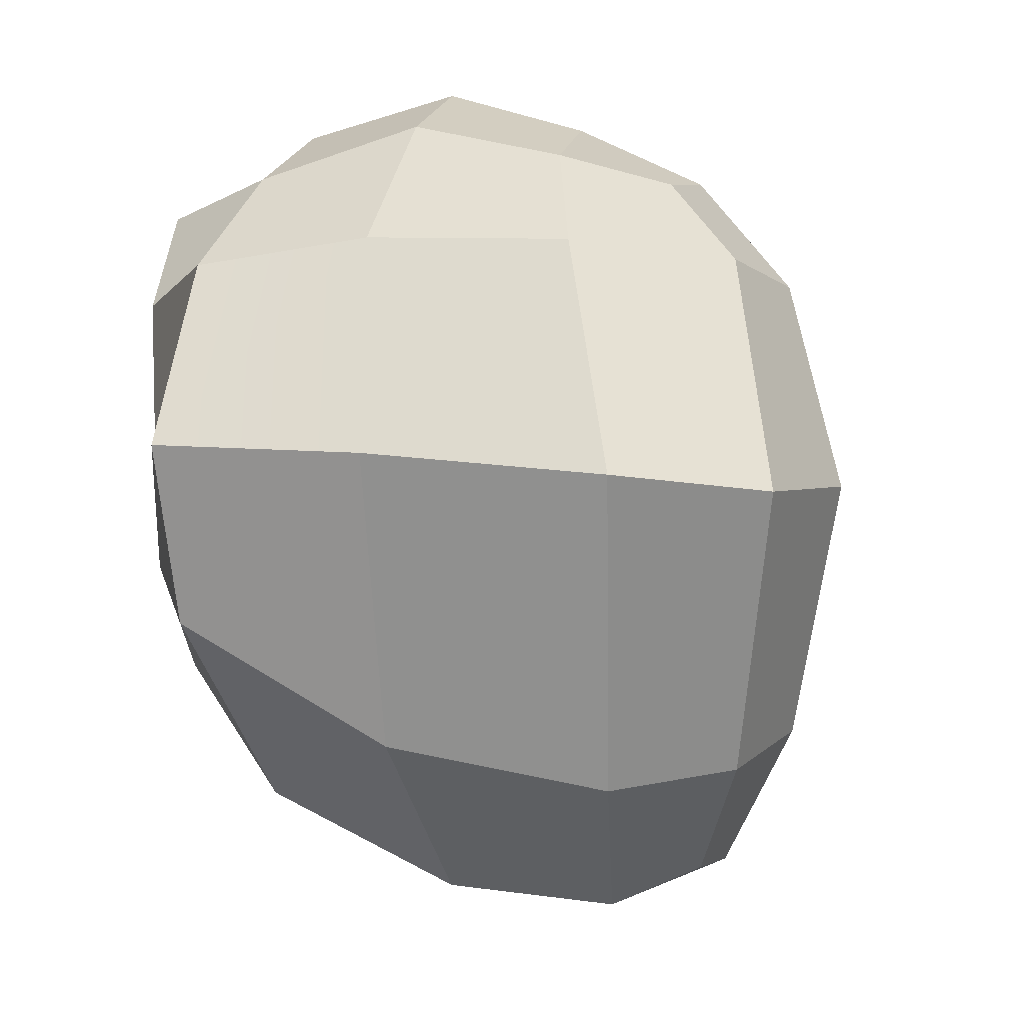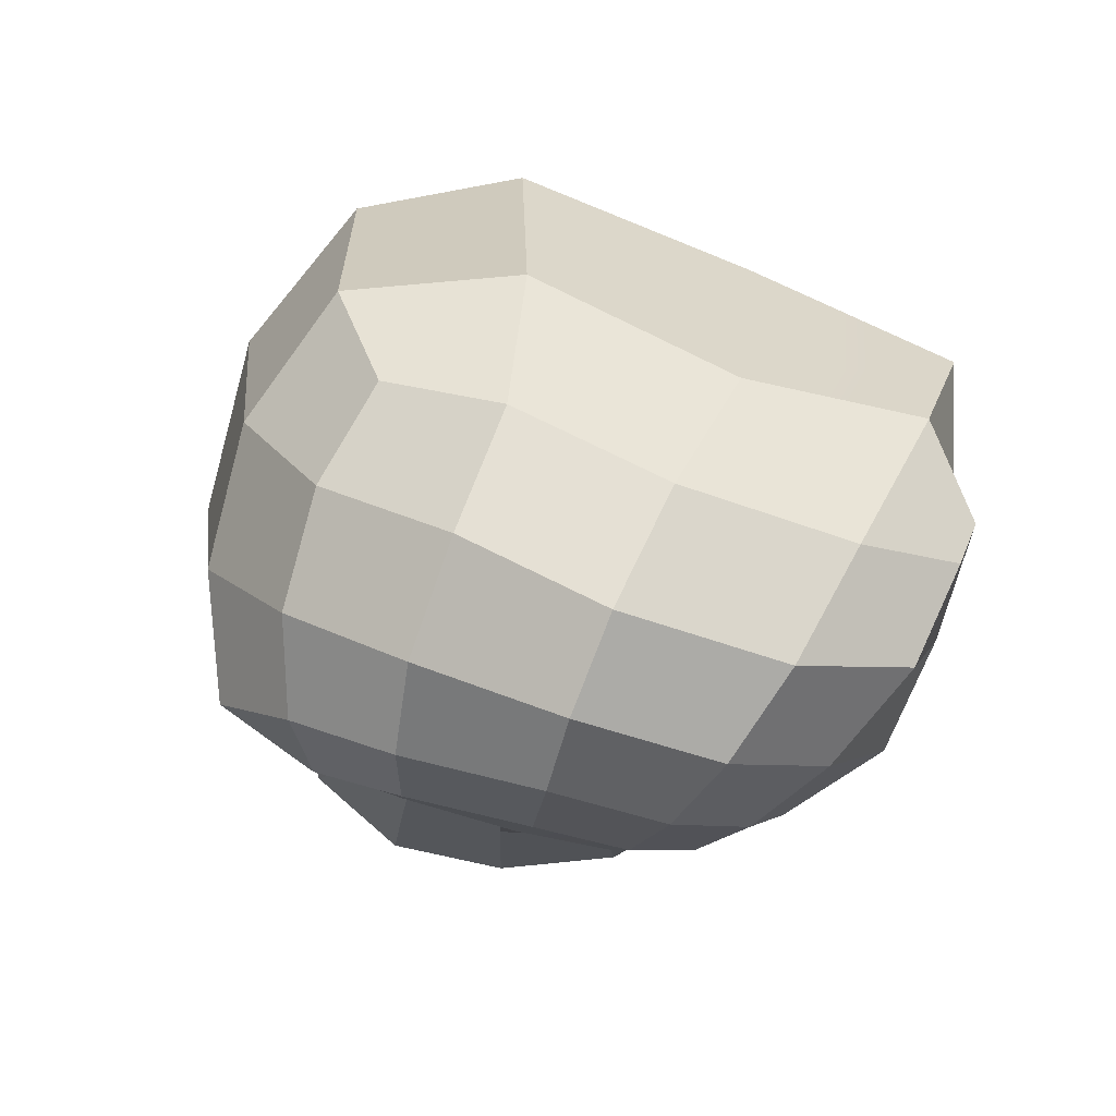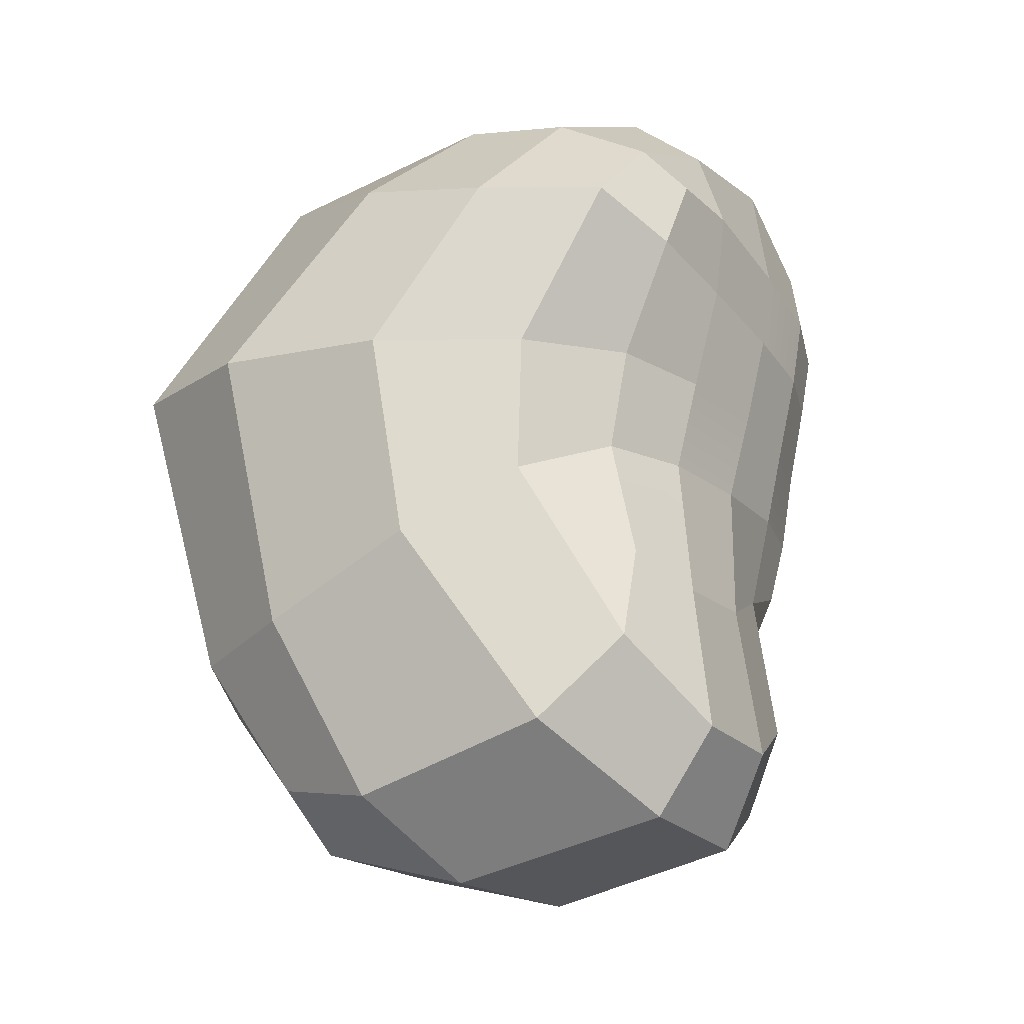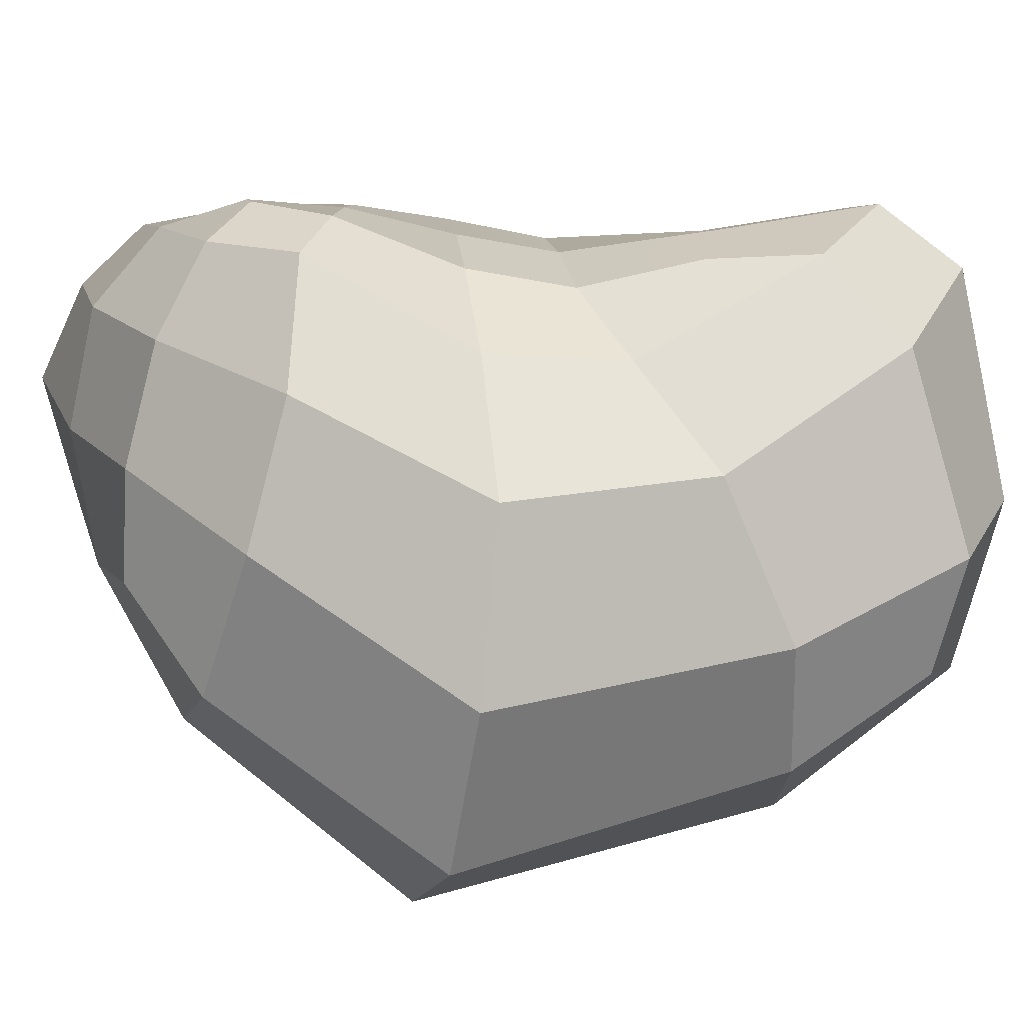
<metadata>
{"format":"obj","ext":"obj","renderer":"f3d","projection":"perspective","resolution":1024,"background":"white","views":[{"elev":11.5,"azim":-164.7,"up":"+Y"},{"elev":76.8,"azim":23.9,"up":"+Y"},{"elev":-24.0,"azim":-49.6,"up":"+Y"},{"elev":16.2,"azim":-95.1,"up":"+Z"}]}
</metadata>
<code>
g Rock.059
v -0.004772 0.001077 0.002343
v -0.003383 0.002535 0.002283
v -0.002765 0.001817 0.002803
v -0.003212 0.0005392 0.002631
v 0.002852 0.002783 0.00138
v 0.004031 0.001683 0.0007479
v 0.003364 0.001067 0.001375
v 0.002391 0.001395 0.001847
v 0.004187 -0.003067 -0.000476
v 0.003418 -0.004776 -0.0003989
v 0.002827 -0.004145 0.0005207
v 0.003094 -0.002957 0.0006835
v -0.002163 -0.0085 0.002506
v -0.00395 -0.007216 0.002022
v -0.003356 -0.005445 0.001862
v -0.002004 -0.005839 0.002084
v -0.00182 -0.003225 0.001721
v -0.003466 -0.00334 0.001449
v 0.003918 -0.003864 -0.008161
v 0.003012 -0.007787 -0.005852
v 0.004677 -0.005345 -0.005772
v 0.005144 -0.003291 -0.006249
v 0.001669 -0.003065 0.001306
v 0.001613 -0.004686 0.0009044
v -0.0001404 -0.005604 0.001699
v -4.219e-05 -0.003174 0.001635
v 0.002092 2.049e-05 0.001804
v 0.0001988 -0.001534 0.00195
v 0.0004981 0.0001086 0.002173
v 0.001851 -0.001512 0.001574
v -4.219e-05 -0.003174 0.001635
v 0.001669 -0.003065 0.001306
v -0.001419 0.000293 0.002456
v -0.001573 -0.001547 0.002003
v -0.003398 -0.00155 0.001784
v -0.003212 0.0005392 0.002631
v -0.004007 -0.00667 -0.007348
v -0.003606 -0.009695 -0.005144
v -0.0004946 -0.00945 -0.005573
v -4.208e-06 -0.005949 -0.008041
v -0.002857 0.003173 -0.005906
v -0.004268 -0.0005632 -0.008754
v 0.0001879 -0.0003975 -0.008736
v 0.00103 0.003098 -0.005722
v 0.004168 -0.0004563 -0.008639
v 0.00409 0.002576 -0.006491
v 0.00409 0.002576 -0.006491
v 0.004168 -0.0004563 -0.008639
v 0.005204 -0.0007561 -0.006163
v 0.005499 0.001653 -0.005425
v -0.003143 -0.01061 -0.002354
v -0.005365 -0.00946 -0.002666
v -0.004598 -0.008573 0.0006326
v -0.002291 -0.009929 0.00143
v 0.002727 -0.008942 -0.002819
v -0.0002036 -0.01043 -0.002499
v 0.0001808 -0.009919 0.00107
v 0.002448 -0.008604 2.611e-05
v 0.001982 -0.007262 0.001081
v -1.896e-05 -0.00839 0.002071
v -0.0001404 -0.005604 0.001699
v 0.001613 -0.004686 0.0009044
v 0.005514 -0.003194 -0.00431
v 0.004035 -0.005467 -0.001942
v 0.005091 -0.003178 -0.002227
v 0.00446 -0.005656 -0.004011
v 0.002448 -0.008604 2.611e-05
v 0.002727 -0.008942 -0.002819
v 0.00566 0.001171 -0.003433
v 0.005575 -0.0009785 -0.004052
v 0.005516 -0.001167 -0.002071
v 0.00559 0.0008297 -0.00145
v 0.004486 0.0003284 0.000142
v 0.003271 -0.001455 0.0008513
v 0.003377 8.184e-06 0.001138
v 0.004469 -0.001342 -0.00033
v 0.003094 -0.002957 0.0006835
v 0.004187 -0.003067 -0.000476
v 0.00365 0.004701 -0.001351
v 0.005408 0.00308 -0.002434
v 0.004804 0.002457 -0.0005491
v 0.003301 0.004198 0.0003685
v -0.001917 0.004904 -0.001093
v 0.0008299 0.005565 -0.0008522
v 0.0008578 0.004804 0.0007958
v -0.001775 0.004456 0.0009379
v -0.001491 0.003325 0.00219
v 0.0009161 0.003713 0.001804
v 0.0008288 0.001694 0.002169
v -0.001291 0.001889 0.002592
v -0.006291 0.001996 -0.002013
v -0.004355 0.003882 -0.001132
v -0.004071 0.003347 0.0008623
v -0.005899 0.001324 0.0003896
v -0.00679 -0.006402 -0.003598
v -0.00767 -0.001446 -0.004167
v -0.007061 -0.001789 -0.001062
v -0.00641 -0.005287 -0.0009073
v -0.005046 -0.004054 0.0005953
v -0.005202 -0.001666 0.0008176
v -0.003398 -0.00155 0.001784
v -0.003466 -0.00334 0.001449
v -0.00641 -0.005287 -0.0009073
v -0.007061 -0.001789 -0.001062
v -0.005202 -0.001666 0.0008176
v -0.005046 -0.004054 0.0005953
v -0.004598 -0.008573 0.0006326
v -0.00641 -0.005287 -0.0009073
v -0.005046 -0.004054 0.0005953
v -0.00395 -0.007216 0.002022
v -0.00395 -0.007216 0.002022
v -0.005046 -0.004054 0.0005953
v -0.003466 -0.00334 0.001449
v -0.003356 -0.005445 0.001862
v -0.006111 -0.006527 -0.005904
v -0.006863 -0.001024 -0.007153
v -0.00767 -0.001446 -0.004167
v -0.00679 -0.006402 -0.003598
v -0.005237 -0.008948 -0.004654
v -0.006111 -0.006527 -0.005904
v -0.00679 -0.006402 -0.003598
v -0.005365 -0.00946 -0.002666
v -0.005365 -0.00946 -0.002666
v -0.00679 -0.006402 -0.003598
v -0.00641 -0.005287 -0.0009073
v -0.004598 -0.008573 0.0006326
v -0.005662 0.00275 -0.004514
v -0.004155 0.003994 -0.003071
v -0.004355 0.003882 -0.001132
v -0.006291 0.001996 -0.002013
v -0.006863 -0.001024 -0.007153
v -0.005662 0.00275 -0.004514
v -0.006291 0.001996 -0.002013
v -0.00767 -0.001446 -0.004167
v -0.00767 -0.001446 -0.004167
v -0.006291 0.001996 -0.002013
v -0.005899 0.001324 0.0003896
v -0.007061 -0.001789 -0.001062
v -0.001775 0.004456 0.0009379
v 0.0008578 0.004804 0.0007958
v 0.0009161 0.003713 0.001804
v -0.001491 0.003325 0.00219
v -0.004071 0.003347 0.0008623
v -0.001775 0.004456 0.0009379
v -0.001491 0.003325 0.00219
v -0.003383 0.002535 0.002283
v -0.003383 0.002535 0.002283
v -0.001491 0.003325 0.00219
v -0.001291 0.001889 0.002592
v -0.002765 0.001817 0.002803
v -0.002061 0.004537 -0.003397
v 0.0008702 0.00503 -0.003152
v 0.0008299 0.005565 -0.0008522
v -0.001917 0.004904 -0.001093
v -0.004155 0.003994 -0.003071
v -0.002061 0.004537 -0.003397
v -0.001917 0.004904 -0.001093
v -0.004355 0.003882 -0.001132
v -0.004355 0.003882 -0.001132
v -0.001917 0.004904 -0.001093
v -0.001775 0.004456 0.0009379
v -0.004071 0.003347 0.0008623
v 0.003848 0.004005 -0.003695
v 0.005433 0.003228 -0.004252
v 0.005408 0.00308 -0.002434
v 0.00365 0.004701 -0.001351
v 0.0008702 0.00503 -0.003152
v 0.003848 0.004005 -0.003695
v 0.00365 0.004701 -0.001351
v 0.0008299 0.005565 -0.0008522
v 0.0008299 0.005565 -0.0008522
v 0.00365 0.004701 -0.001351
v 0.003301 0.004198 0.0003685
v 0.0008578 0.004804 0.0007958
v 0.00559 0.0008297 -0.00145
v 0.004469 -0.001342 -0.00033
v 0.004486 0.0003284 0.000142
v 0.005516 -0.001167 -0.002071
v 0.004187 -0.003067 -0.000476
v 0.005091 -0.003178 -0.002227
v 0.004804 0.002457 -0.0005491
v 0.00559 0.0008297 -0.00145
v 0.004486 0.0003284 0.000142
v 0.004031 0.001683 0.0007479
v 0.004031 0.001683 0.0007479
v 0.004486 0.0003284 0.000142
v 0.003377 8.184e-06 0.001138
v 0.003364 0.001067 0.001375
v 0.005499 0.001653 -0.005425
v 0.005204 -0.0007561 -0.006163
v 0.005575 -0.0009785 -0.004052
v 0.00566 0.001171 -0.003433
v 0.005433 0.003228 -0.004252
v 0.005499 0.001653 -0.005425
v 0.00566 0.001171 -0.003433
v 0.005408 0.00308 -0.002434
v 0.005408 0.00308 -0.002434
v 0.00566 0.001171 -0.003433
v 0.00559 0.0008297 -0.00145
v 0.004804 0.002457 -0.0005491
v 0.005144 -0.003291 -0.006249
v 0.004677 -0.005345 -0.005772
v 0.00446 -0.005656 -0.004011
v 0.005514 -0.003194 -0.00431
v 0.005204 -0.0007561 -0.006163
v 0.005144 -0.003291 -0.006249
v 0.005514 -0.003194 -0.00431
v 0.005575 -0.0009785 -0.004052
v 0.005575 -0.0009785 -0.004052
v 0.005514 -0.003194 -0.00431
v 0.005091 -0.003178 -0.002227
v 0.005516 -0.001167 -0.002071
v 0.002448 -0.008604 2.611e-05
v 0.0001808 -0.009919 0.00107
v -1.896e-05 -0.00839 0.002071
v 0.001982 -0.007262 0.001081
v 0.004035 -0.005467 -0.001942
v 0.002448 -0.008604 2.611e-05
v 0.001982 -0.007262 0.001081
v 0.003418 -0.004776 -0.0003989
v 0.003418 -0.004776 -0.0003989
v 0.001982 -0.007262 0.001081
v 0.001613 -0.004686 0.0009044
v 0.002827 -0.004145 0.0005207
v 0.003012 -0.007787 -0.005852
v -0.0004946 -0.00945 -0.005573
v -0.0002036 -0.01043 -0.002499
v 0.002727 -0.008942 -0.002819
v 0.004677 -0.005345 -0.005772
v 0.003012 -0.007787 -0.005852
v 0.002727 -0.008942 -0.002819
v 0.00446 -0.005656 -0.004011
v -0.003606 -0.009695 -0.005144
v -0.005237 -0.008948 -0.004654
v -0.005365 -0.00946 -0.002666
v -0.003143 -0.01061 -0.002354
v -0.0004946 -0.00945 -0.005573
v -0.003606 -0.009695 -0.005144
v -0.003143 -0.01061 -0.002354
v -0.0002036 -0.01043 -0.002499
v -0.0002036 -0.01043 -0.002499
v -0.003143 -0.01061 -0.002354
v -0.002291 -0.009929 0.00143
v 0.0001808 -0.009919 0.00107
v 0.0008702 0.00503 -0.003152
v 0.00103 0.003098 -0.005722
v 0.00409 0.002576 -0.006491
v 0.003848 0.004005 -0.003695
v 0.003848 0.004005 -0.003695
v 0.00409 0.002576 -0.006491
v 0.005499 0.001653 -0.005425
v 0.005433 0.003228 -0.004252
v -0.005662 0.00275 -0.004514
v -0.006863 -0.001024 -0.007153
v -0.004268 -0.0005632 -0.008754
v -0.002857 0.003173 -0.005906
v -0.004155 0.003994 -0.003071
v -0.005662 0.00275 -0.004514
v -0.002857 0.003173 -0.005906
v -0.002061 0.004537 -0.003397
v -0.002061 0.004537 -0.003397
v -0.002857 0.003173 -0.005906
v 0.00103 0.003098 -0.005722
v 0.0008702 0.00503 -0.003152
v -0.006111 -0.006527 -0.005904
v -0.005237 -0.008948 -0.004654
v -0.003606 -0.009695 -0.005144
v -0.004007 -0.00667 -0.007348
v -0.006863 -0.001024 -0.007153
v -0.006111 -0.006527 -0.005904
v -0.004007 -0.00667 -0.007348
v -0.004268 -0.0005632 -0.008754
v -0.004268 -0.0005632 -0.008754
v -0.004007 -0.00667 -0.007348
v -4.208e-06 -0.005949 -0.008041
v 0.0001879 -0.0003975 -0.008736
v 0.0004981 0.0001086 0.002173
v -0.001573 -0.001547 0.002003
v -0.001419 0.000293 0.002456
v 0.0001988 -0.001534 0.00195
v -0.00182 -0.003225 0.001721
v -4.219e-05 -0.003174 0.001635
v 0.0008288 0.001694 0.002169
v -0.001419 0.000293 0.002456
v -0.001291 0.001889 0.002592
v 0.0004981 0.0001086 0.002173
v 0.002391 0.001395 0.001847
v 0.002092 2.049e-05 0.001804
v -0.001291 0.001889 0.002592
v -0.001419 0.000293 0.002456
v -0.003212 0.0005392 0.002631
v -0.002765 0.001817 0.002803
v 0.003377 8.184e-06 0.001138
v 0.001851 -0.001512 0.001574
v 0.002092 2.049e-05 0.001804
v 0.003271 -0.001455 0.0008513
v 0.001669 -0.003065 0.001306
v 0.003094 -0.002957 0.0006835
v 0.003364 0.001067 0.001375
v 0.003377 8.184e-06 0.001138
v 0.002092 2.049e-05 0.001804
v 0.002391 0.001395 0.001847
v 0.003094 -0.002957 0.0006835
v 0.002827 -0.004145 0.0005207
v 0.001613 -0.004686 0.0009044
v 0.001669 -0.003065 0.001306
v -4.219e-05 -0.003174 0.001635
v -0.0001404 -0.005604 0.001699
v -0.002004 -0.005839 0.002084
v -0.00182 -0.003225 0.001721
v -0.001573 -0.001547 0.002003
v -0.00182 -0.003225 0.001721
v -0.003466 -0.00334 0.001449
v -0.003398 -0.00155 0.001784
v -4.208e-06 -0.005949 -0.008041
v -0.0004946 -0.00945 -0.005573
v 0.003012 -0.007787 -0.005852
v 0.003918 -0.003864 -0.008161
v 0.0001879 -0.0003975 -0.008736
v -4.208e-06 -0.005949 -0.008041
v 0.003918 -0.003864 -0.008161
v 0.004168 -0.0004563 -0.008639
v 0.004168 -0.0004563 -0.008639
v 0.003918 -0.003864 -0.008161
v 0.005144 -0.003291 -0.006249
v 0.005204 -0.0007561 -0.006163
v -0.002291 -0.009929 0.00143
v -0.004598 -0.008573 0.0006326
v -0.00395 -0.007216 0.002022
v -0.002163 -0.0085 0.002506
v 0.0001808 -0.009919 0.00107
v -0.002291 -0.009929 0.00143
v -0.002163 -0.0085 0.002506
v -1.896e-05 -0.00839 0.002071
v -1.896e-05 -0.00839 0.002071
v -0.002163 -0.0085 0.002506
v -0.002004 -0.005839 0.002084
v -0.0001404 -0.005604 0.001699
v 0.005091 -0.003178 -0.002227
v 0.004035 -0.005467 -0.001942
v 0.003418 -0.004776 -0.0003989
v 0.004187 -0.003067 -0.000476
v 0.003301 0.004198 0.0003685
v 0.004804 0.002457 -0.0005491
v 0.004031 0.001683 0.0007479
v 0.002852 0.002783 0.00138
v 0.0008578 0.004804 0.0007958
v 0.003301 0.004198 0.0003685
v 0.002852 0.002783 0.00138
v 0.0009161 0.003713 0.001804
v 0.0009161 0.003713 0.001804
v 0.002852 0.002783 0.00138
v 0.002391 0.001395 0.001847
v 0.0008288 0.001694 0.002169
v -0.005899 0.001324 0.0003896
v -0.004071 0.003347 0.0008623
v -0.003383 0.002535 0.002283
v -0.004772 0.001077 0.002343
v -0.007061 -0.001789 -0.001062
v -0.005899 0.001324 0.0003896
v -0.004772 0.001077 0.002343
v -0.005202 -0.001666 0.0008176
v -0.005202 -0.001666 0.0008176
v -0.004772 0.001077 0.002343
v -0.003212 0.0005392 0.002631
v -0.003398 -0.00155 0.001784
g Rock.059_0
f 3 2 1
f 4 3 1
f 7 6 5
f 8 7 5
f 11 10 9
f 12 11 9
f 15 14 13
f 16 15 13
f 15 16 17
f 18 15 17
f 21 20 19
f 22 21 19
f 25 24 23
f 26 25 23
f 29 28 27
f 28 30 27
f 28 31 30
f 31 32 30
f 35 34 33
f 36 35 33
f 39 38 37
f 40 39 37
f 43 42 41
f 44 43 41
f 45 43 44
f 46 45 44
f 49 48 47
f 50 49 47
f 53 52 51
f 54 53 51
f 57 56 55
f 58 57 55
f 61 60 59
f 62 61 59
f 65 64 63
f 64 66 63
f 64 67 66
f 67 68 66
f 71 70 69
f 72 71 69
f 75 74 73
f 74 76 73
f 74 77 76
f 77 78 76
f 81 80 79
f 82 81 79
f 85 84 83
f 86 85 83
f 89 88 87
f 90 89 87
f 93 92 91
f 94 93 91
f 97 96 95
f 98 97 95
f 101 100 99
f 102 101 99
f 105 104 103
f 106 105 103
f 109 108 107
f 110 109 107
f 113 112 111
f 114 113 111
f 117 116 115
f 118 117 115
f 121 120 119
f 122 121 119
f 125 124 123
f 126 125 123
f 129 128 127
f 130 129 127
f 133 132 131
f 134 133 131
f 137 136 135
f 138 137 135
f 141 140 139
f 142 141 139
f 145 144 143
f 146 145 143
f 149 148 147
f 150 149 147
f 153 152 151
f 154 153 151
f 157 156 155
f 158 157 155
f 161 160 159
f 162 161 159
f 165 164 163
f 166 165 163
f 169 168 167
f 170 169 167
f 173 172 171
f 174 173 171
f 177 176 175
f 176 178 175
f 176 179 178
f 179 180 178
f 183 182 181
f 184 183 181
f 187 186 185
f 188 187 185
f 191 190 189
f 192 191 189
f 195 194 193
f 196 195 193
f 199 198 197
f 200 199 197
f 203 202 201
f 204 203 201
f 207 206 205
f 208 207 205
f 211 210 209
f 212 211 209
f 215 214 213
f 216 215 213
f 219 218 217
f 220 219 217
f 223 222 221
f 224 223 221
f 227 226 225
f 228 227 225
f 231 230 229
f 232 231 229
f 235 234 233
f 236 235 233
f 239 238 237
f 240 239 237
f 243 242 241
f 244 243 241
f 247 246 245
f 248 247 245
f 251 250 249
f 252 251 249
f 255 254 253
f 256 255 253
f 259 258 257
f 260 259 257
f 263 262 261
f 264 263 261
f 267 266 265
f 268 267 265
f 271 270 269
f 272 271 269
f 275 274 273
f 276 275 273
f 279 278 277
f 278 280 277
f 278 281 280
f 281 282 280
f 285 284 283
f 284 286 283
f 283 286 287
f 286 288 287
f 291 290 289
f 292 291 289
f 295 294 293
f 294 296 293
f 294 297 296
f 297 298 296
f 301 300 299
f 302 301 299
f 305 304 303
f 306 305 303
f 309 308 307
f 310 309 307
f 313 312 311
f 314 313 311
f 317 316 315
f 318 317 315
f 321 320 319
f 322 321 319
f 325 324 323
f 326 325 323
f 329 328 327
f 330 329 327
f 333 332 331
f 334 333 331
f 337 336 335
f 338 337 335
f 341 340 339
f 342 341 339
f 345 344 343
f 346 345 343
f 349 348 347
f 350 349 347
f 353 352 351
f 354 353 351
f 357 356 355
f 358 357 355
f 361 360 359
f 362 361 359
f 365 364 363
f 366 365 363

</code>
